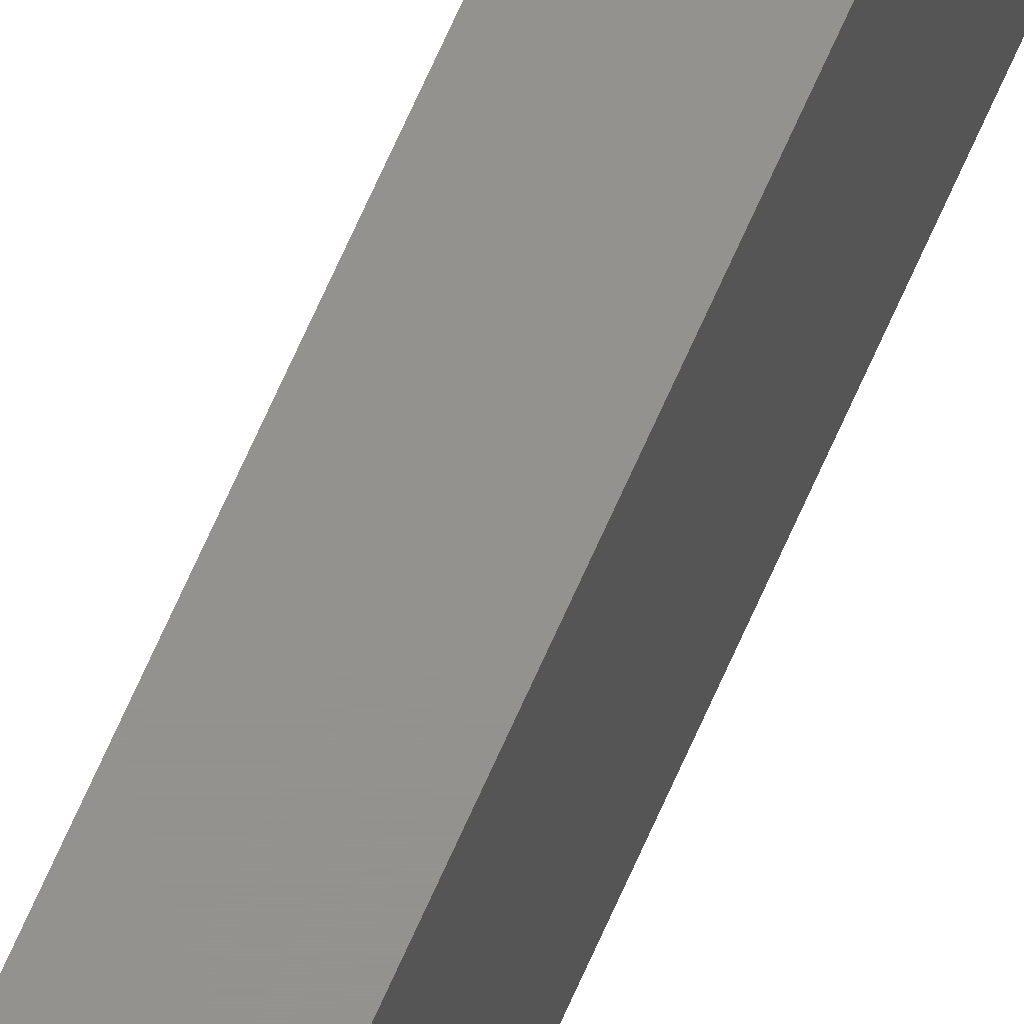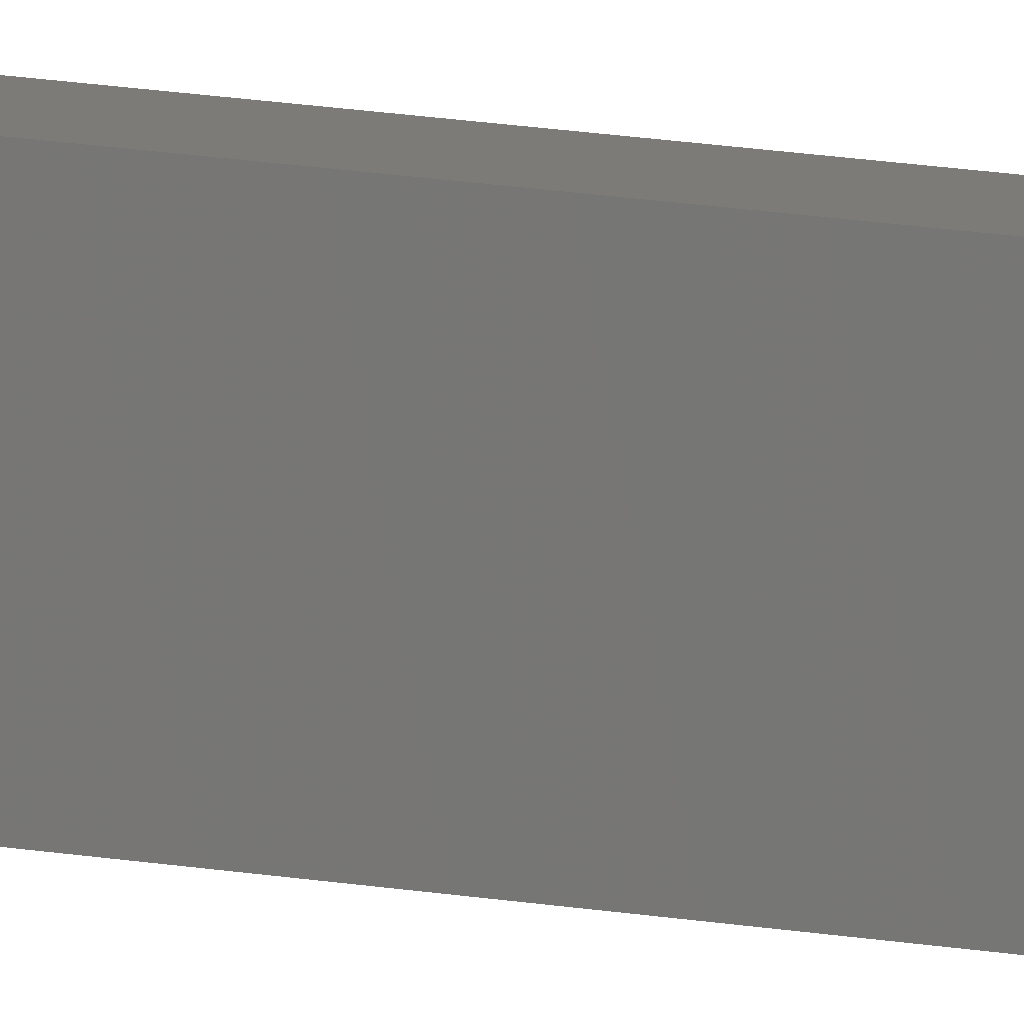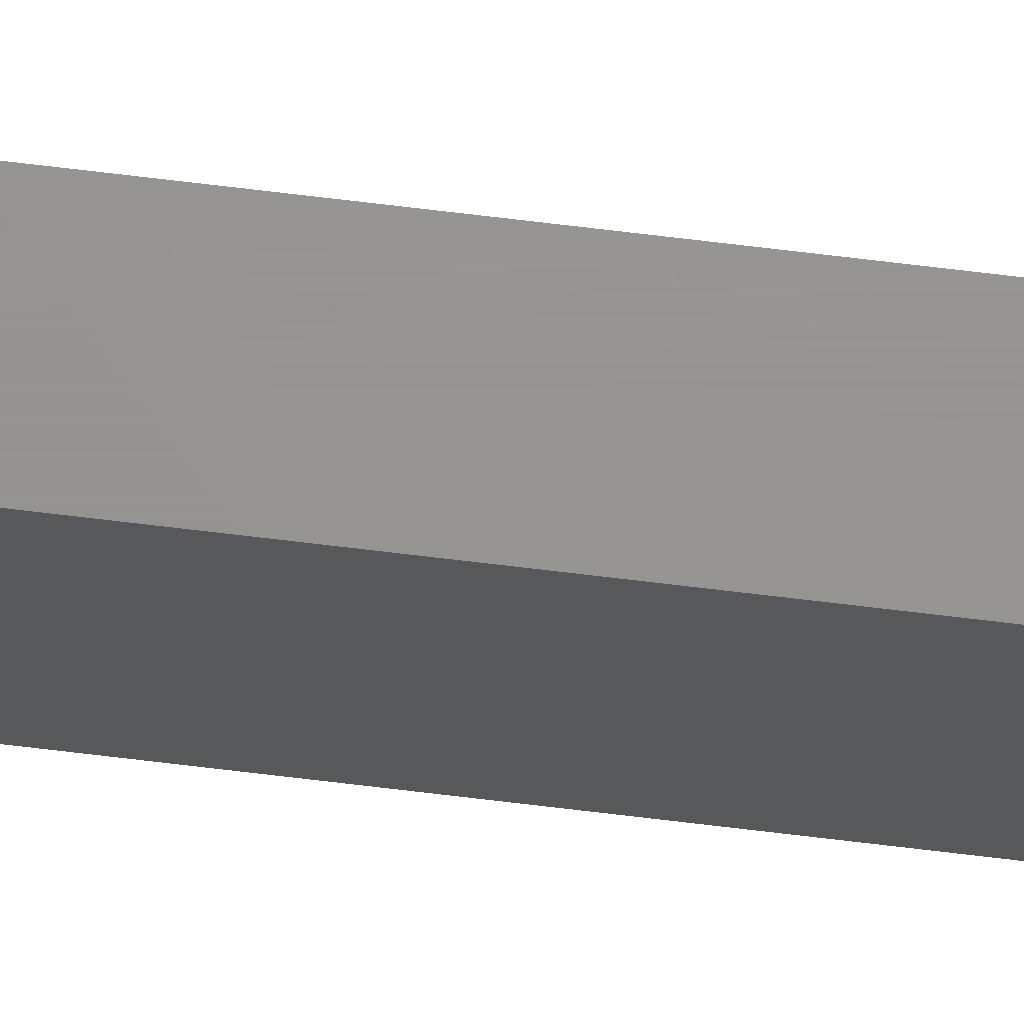
<metadata>
{"format":"stl","ext":"stl","renderer":"f3d","projection":"perspective","resolution":1024,"background":"white","views":[{"elev":56.0,"azim":-158.6,"up":"+Z"},{"elev":8.2,"azim":125.5,"up":"+Z"},{"elev":70.7,"azim":96.9,"up":"+Z"}]}
</metadata>
<code>
# stl→obj: 22 verts, 40 faces
v 0.007895 -0.007812 0.007812
v 0.007745 -0.006288 0.007812
v 0.006578 -0.003472 0.007812
v 0.0073 -0.004823 0.007812
v 0.004423 -0.001317 0.007812
v 0.005607 -0.002288 0.007812
v 9.568e-19 -0.75 0.007812
v 0.007895 -0.75 0.007812
v 0.003072 -0.0005947 0.007812
v 0.001606 -0.0001501 0.007812
v 9.568e-19 9.622e-19 0.007812
v 0.007895 -0.007812 -0.007812
v 0.007895 -0.75 -0.007812
v 0.006578 -0.003472 -0.007812
v 0.007745 -0.006288 -0.007812
v 0.0073 -0.004823 -0.007812
v 0 0 -0.007812
v 0.001606 -0.0001501 -0.007812
v 0.004423 -0.001317 -0.007812
v 0.003072 -0.0005947 -0.007812
v 0 -0.75 -0.007812
v 0.005607 -0.002288 -0.007812
f 1 2 3
f 3 2 4
f 5 3 6
f 7 8 1
f 7 1 3
f 7 3 5
f 7 5 9
f 7 9 10
f 7 10 11
f 12 1 13
f 13 1 8
f 12 14 15
f 14 16 15
f 17 18 19
f 19 18 20
f 21 17 19
f 21 19 22
f 21 22 14
f 21 14 12
f 21 12 13
f 11 17 7
f 7 17 21
f 17 11 18
f 18 11 10
f 18 10 20
f 20 10 9
f 20 9 19
f 19 9 5
f 19 5 22
f 22 5 6
f 22 6 14
f 14 6 3
f 14 3 16
f 16 3 4
f 16 4 15
f 15 4 2
f 15 2 12
f 12 2 1
f 21 13 7
f 7 13 8

</code>
